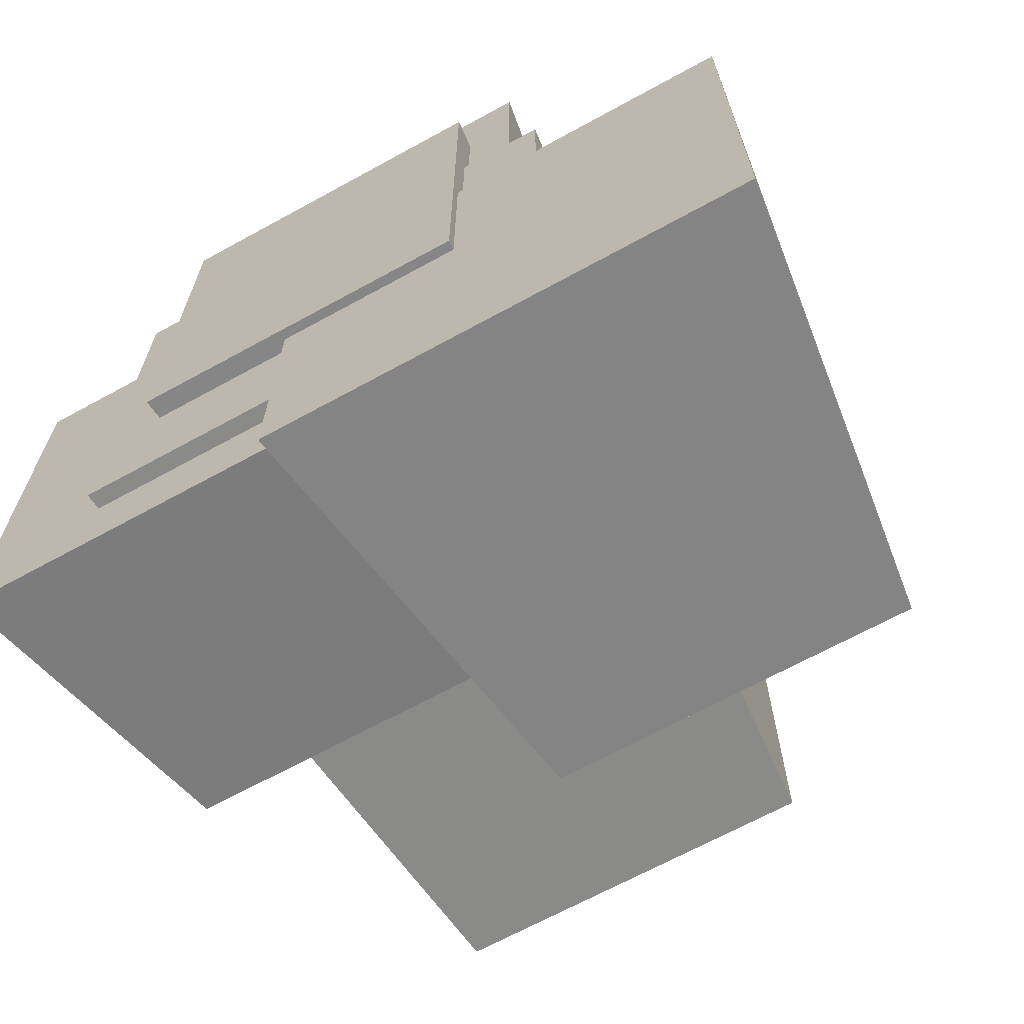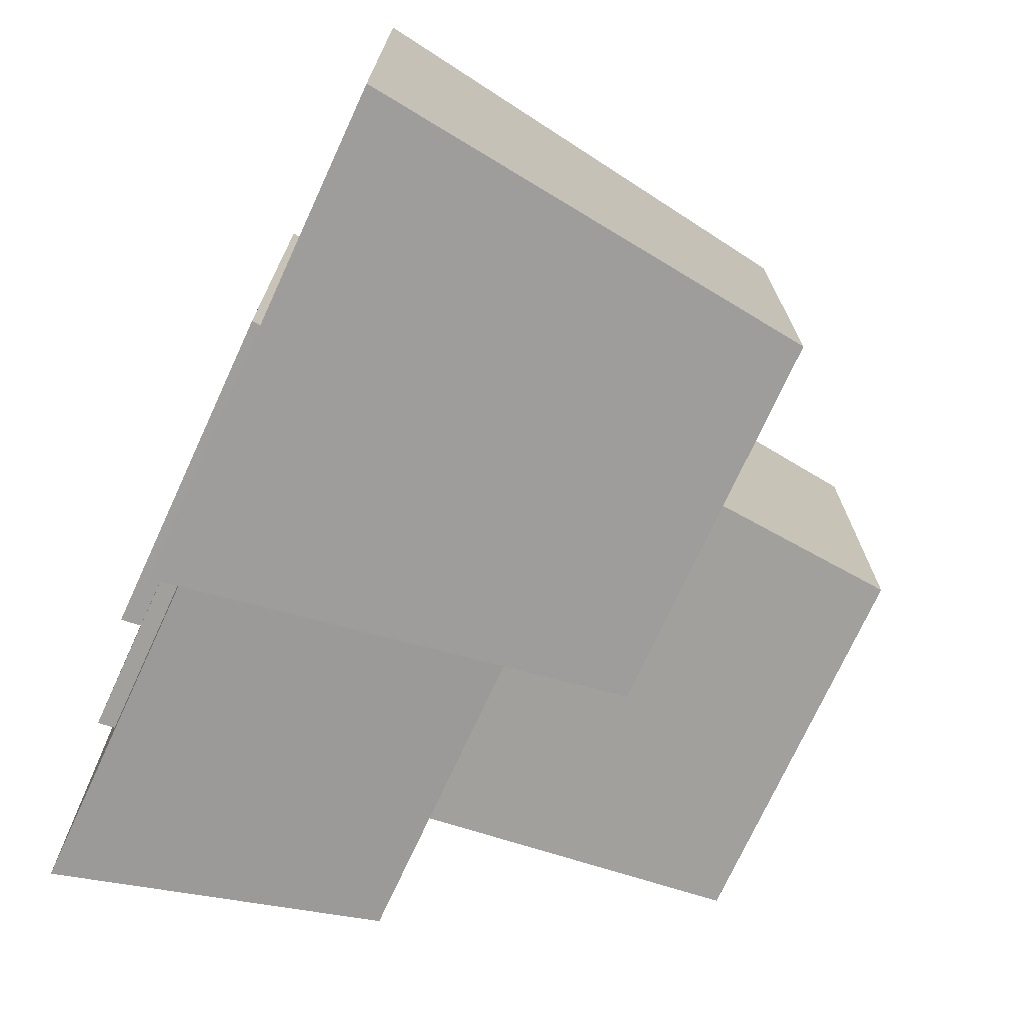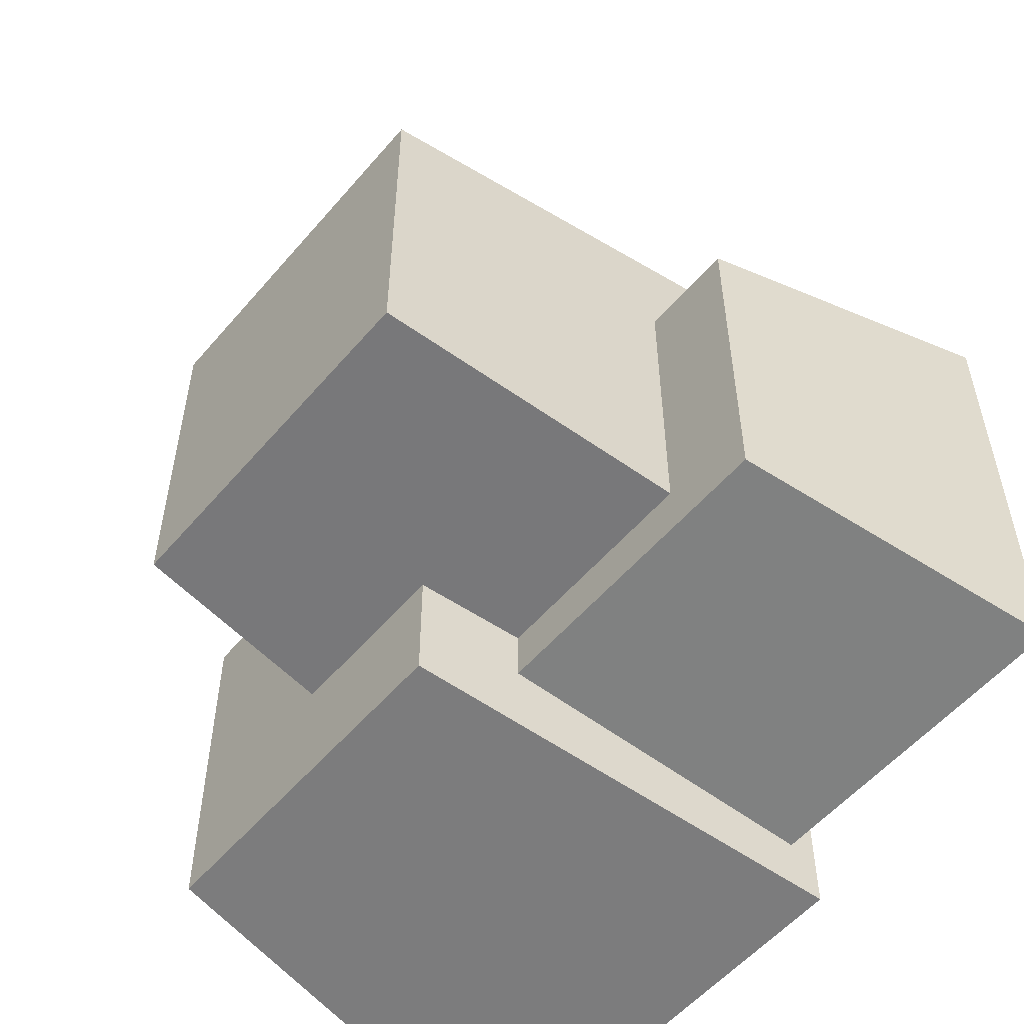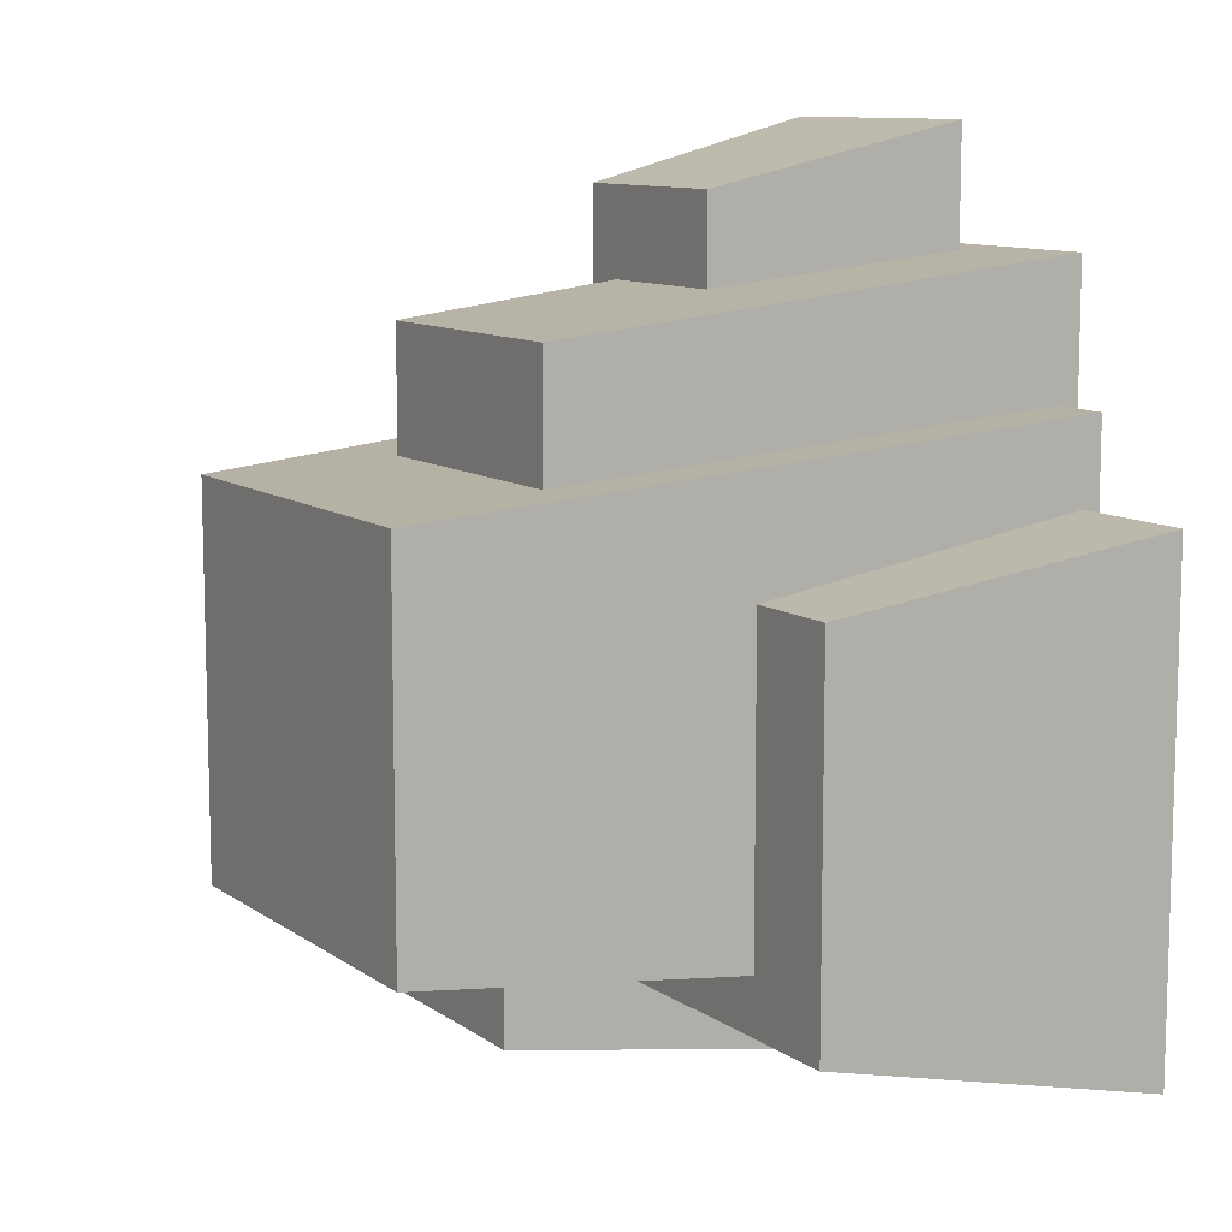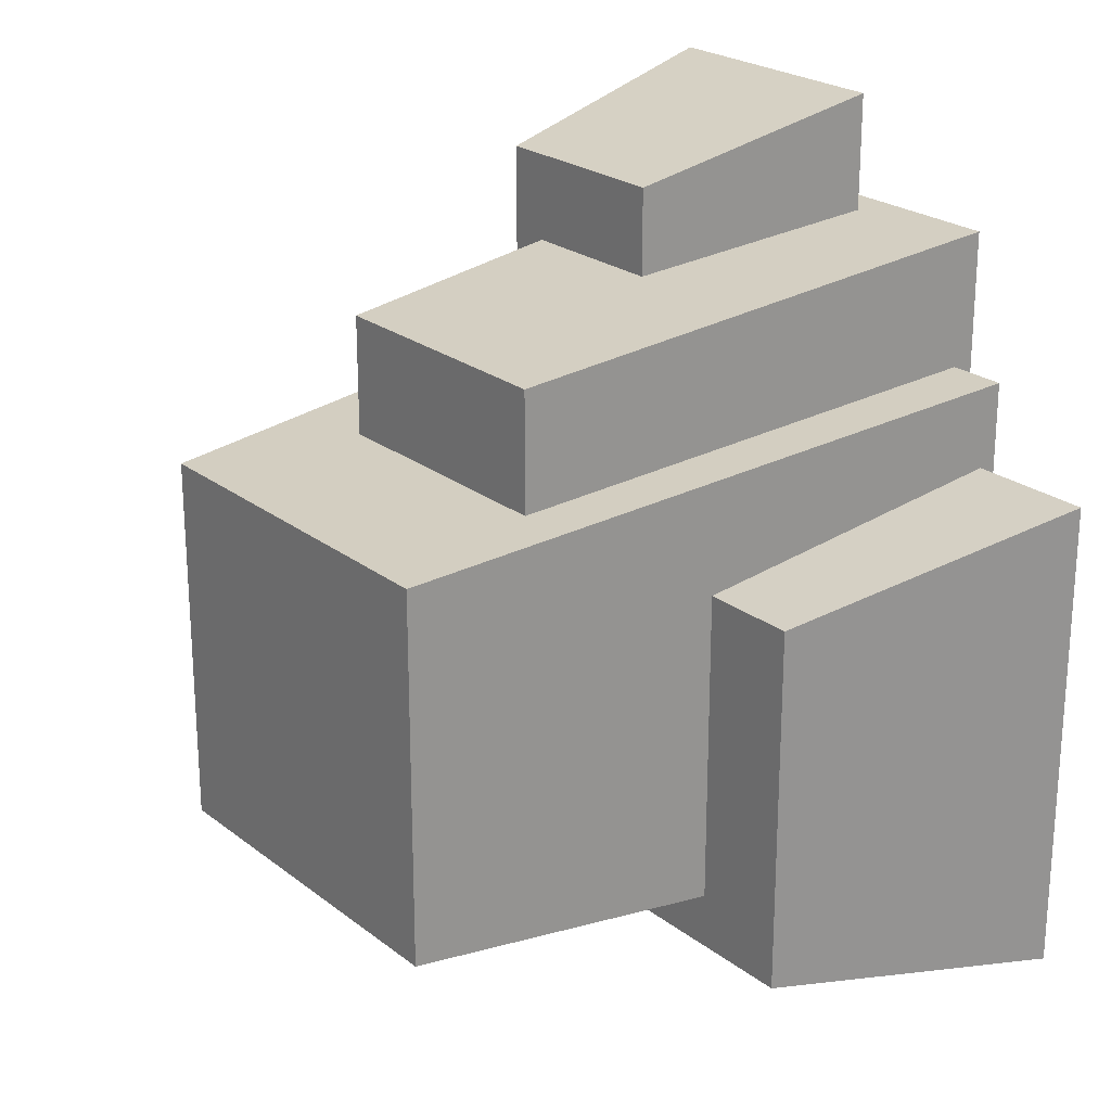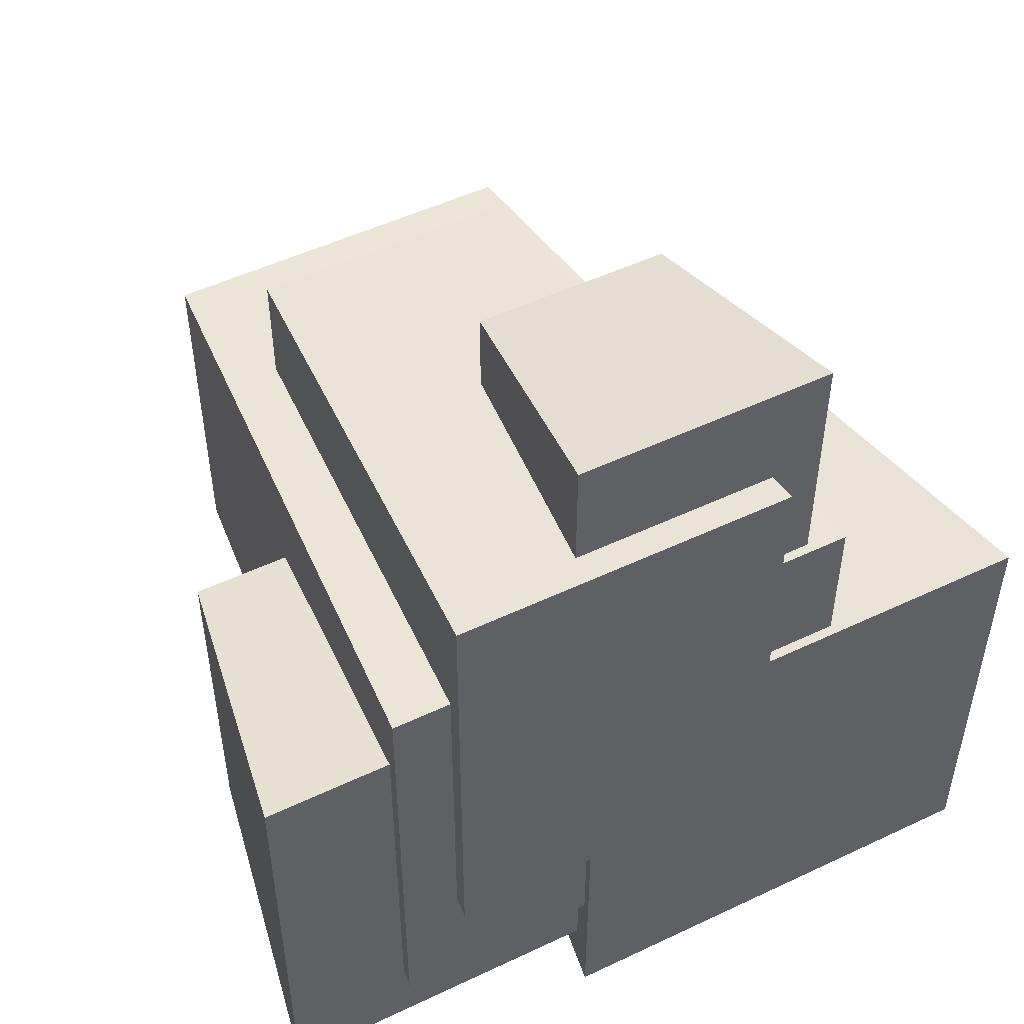
<metadata>
{"format":"obj","ext":"obj","renderer":"f3d","projection":"perspective","resolution":1024,"background":"white","views":[{"elev":-67.6,"azim":28.8,"up":"+Z"},{"elev":-73.4,"azim":65.3,"up":"+Z"},{"elev":-54.8,"azim":-129.6,"up":"+Z"},{"elev":10.2,"azim":-120.7,"up":"+Z"},{"elev":23.2,"azim":-127.9,"up":"+Z"},{"elev":51.0,"azim":-27.3,"up":"+Z"}]}
</metadata>
<code>
v -17.47 -6.462 17.47
v 17.47 -6.462 17.47
v -13.27 40.19 13.27
v 13.27 40.19 13.27
v -13.27 40.19 -13.27
v 13.27 40.19 -13.27
v -17.47 -6.462 -17.47
v 17.47 -6.462 -17.47
v -2.38 -7.222 7.146
v 32.56 -7.222 7.146
v 1.819 25.17 2.946
v 28.36 25.17 2.946
v 1.819 25.17 -23.59
v 28.36 25.17 -23.59
v -2.38 -7.222 -27.79
v 32.56 -7.222 -27.79
v -13.34 -7.948 26.98
v 11.26 -7.948 26.98
v -10.39 28.98 22.79
v 8.304 28.98 22.79
v -10.39 28.98 -3.754
v 8.304 28.98 -3.754
v -13.34 -7.948 -7.953
v 11.26 -7.948 -7.953
v -3.696 -5.771 35.09
v 14.78 -5.771 35.09
v -1.475 12.18 30.89
v 12.56 12.18 30.89
v -1.475 12.18 4.354
v 12.56 12.18 4.354
v -3.696 -5.771 0.1549
v 14.78 -5.771 0.1549
v -26.56 -5.257 11.49
v 8.376 -5.257 11.49
v -22.36 17.38 7.293
v 4.177 17.38 7.293
v -22.36 17.38 -19.25
v 4.177 17.38 -19.25
v -26.56 -5.257 -23.45
v 8.376 -5.257 -23.45
f 1 2 4 3
f 3 4 6 5
f 5 6 8 7
f 7 8 2 1
f 2 8 6 4
f 7 1 3 5
f 9 10 12 11
f 11 12 14 13
f 13 14 16 15
f 15 16 10 9
f 10 16 14 12
f 15 9 11 13
f 17 18 20 19
f 19 20 22 21
f 21 22 24 23
f 23 24 18 17
f 18 24 22 20
f 23 17 19 21
f 25 26 28 27
f 27 28 30 29
f 29 30 32 31
f 31 32 26 25
f 26 32 30 28
f 31 25 27 29
f 33 34 36 35
f 35 36 38 37
f 37 38 40 39
f 39 40 34 33
f 34 40 38 36
f 39 33 35 37

</code>
